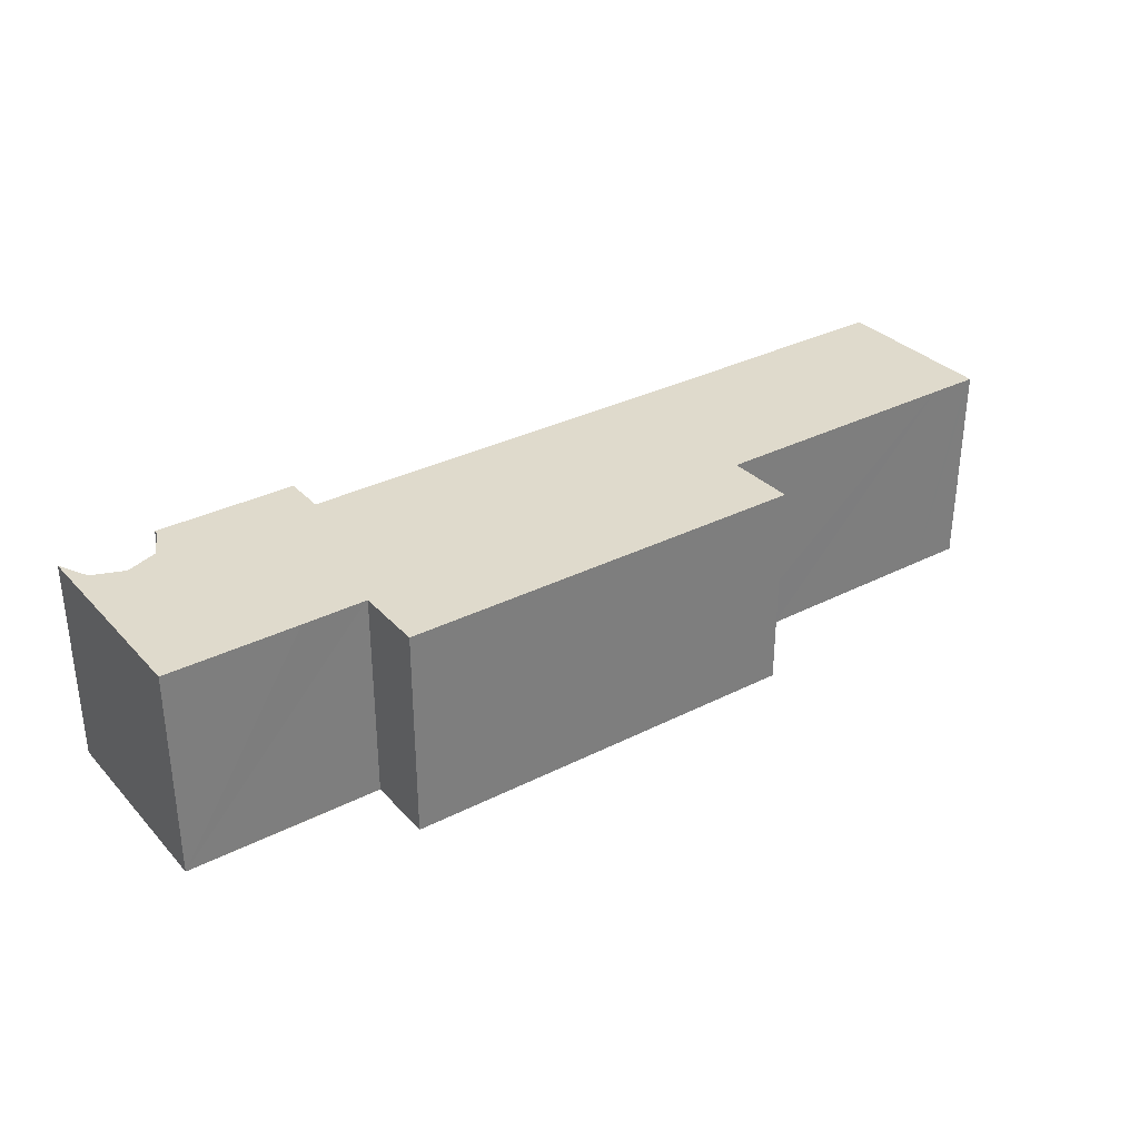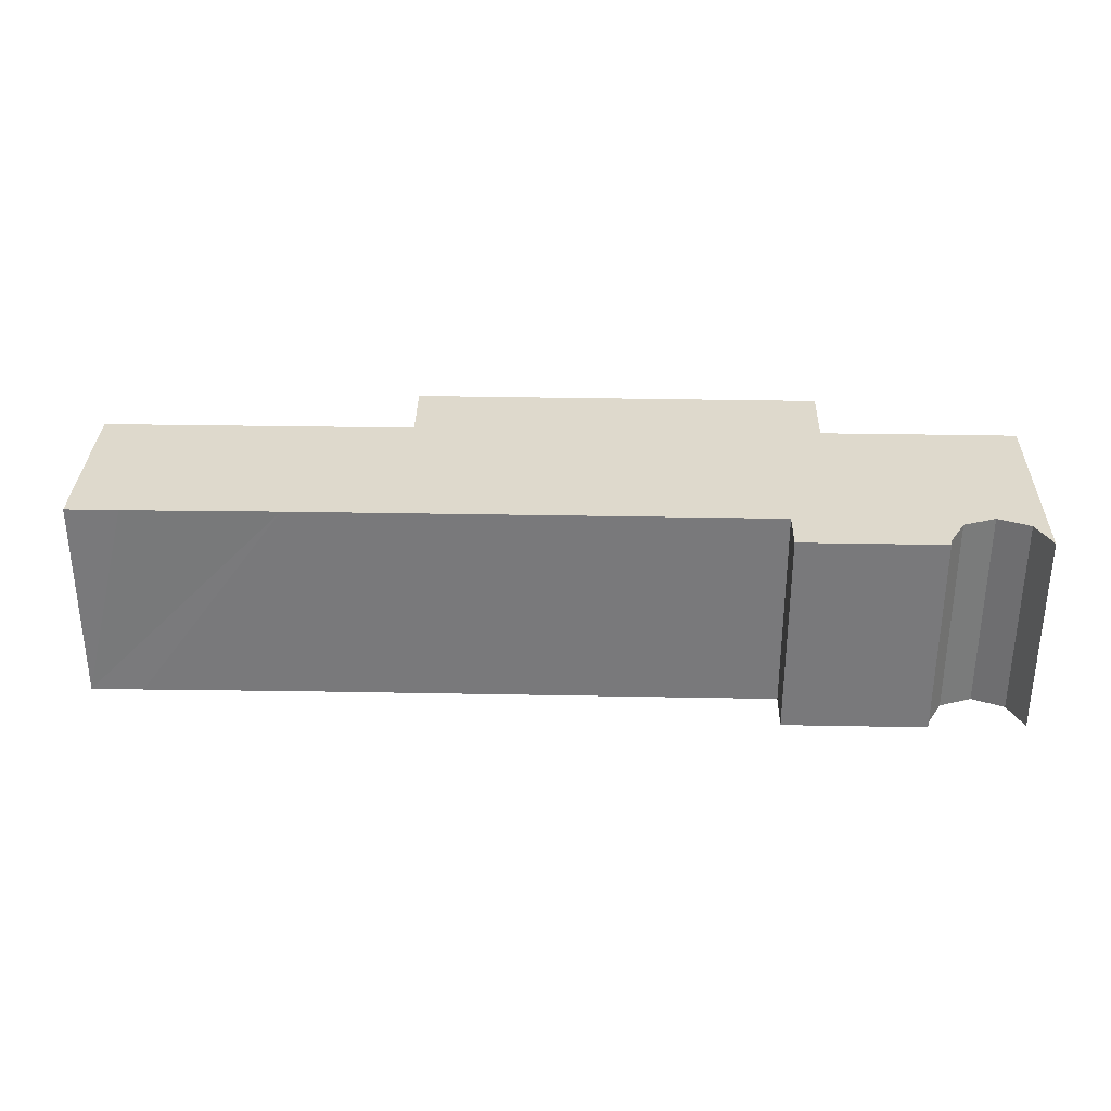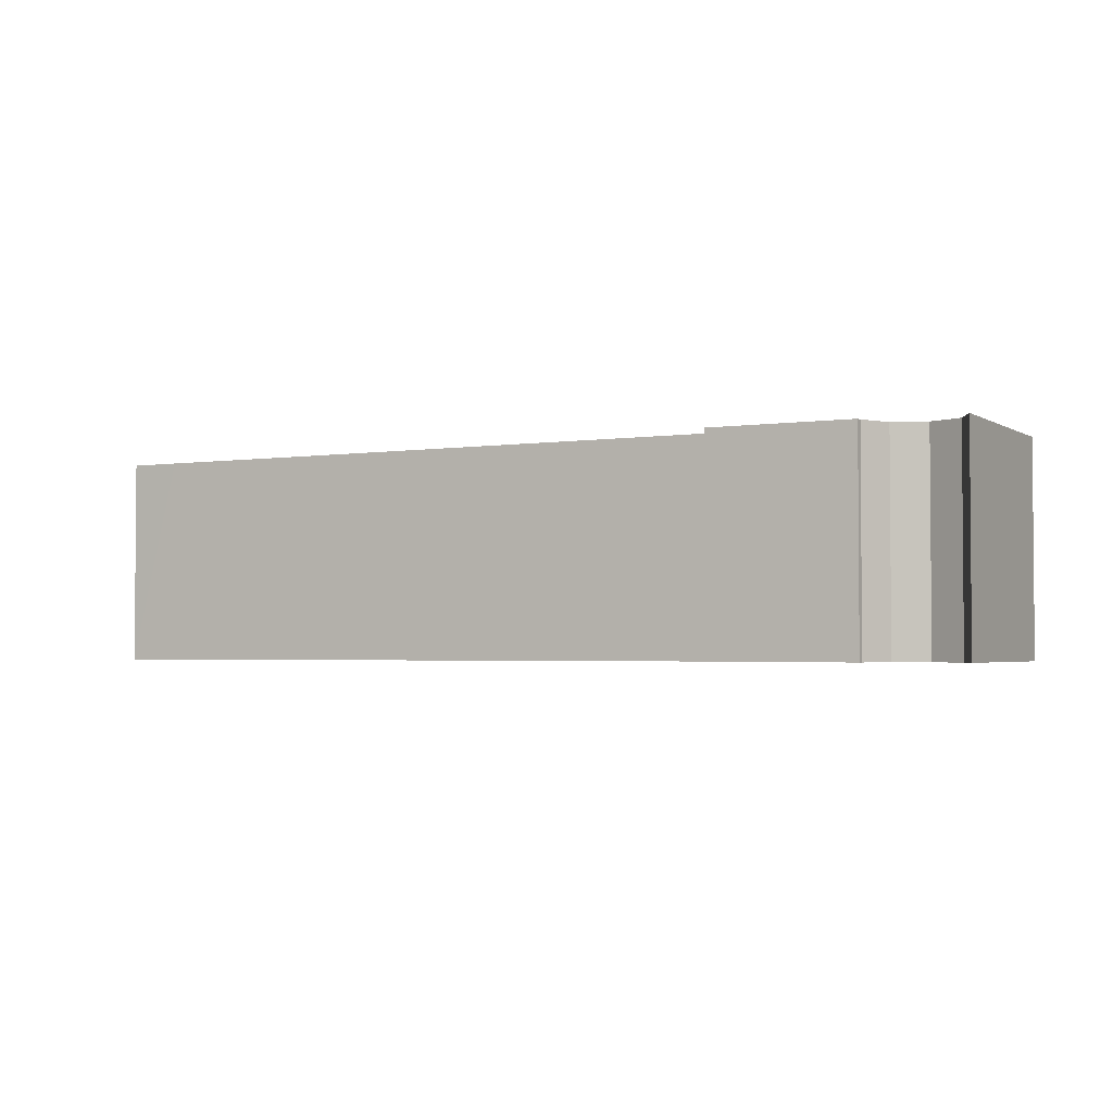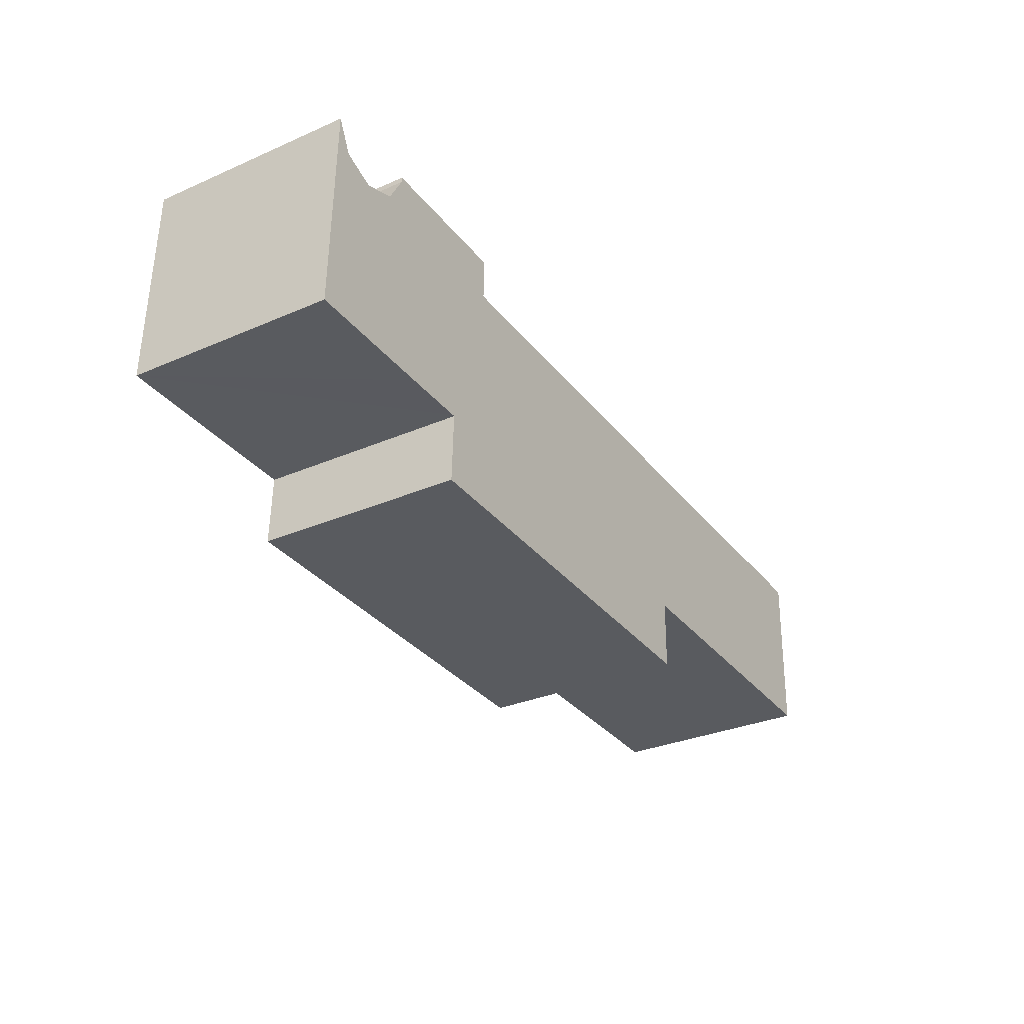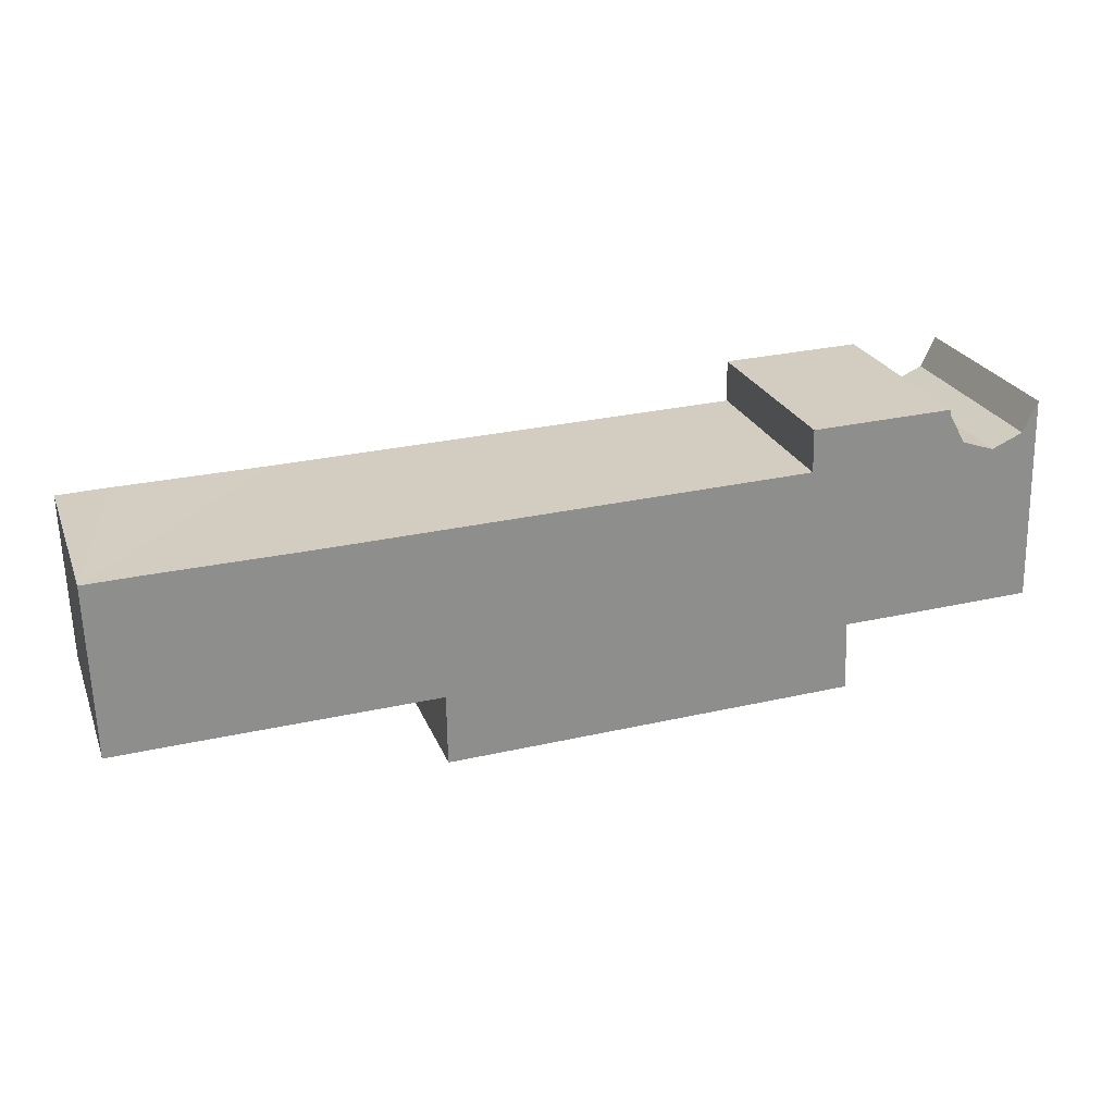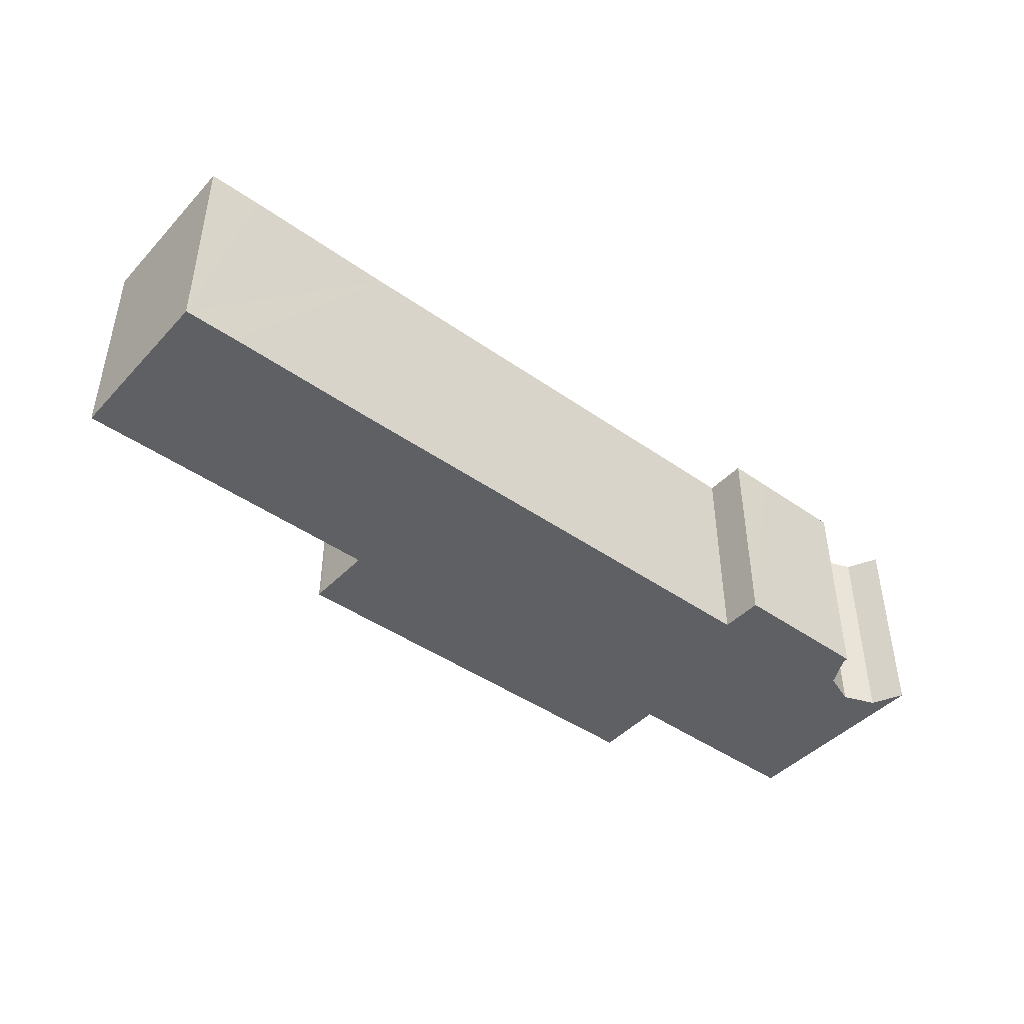
<metadata>
{"format":"obj","ext":"obj","renderer":"f3d","projection":"perspective","resolution":1024,"background":"white","views":[{"elev":32.4,"azim":143.2,"up":"+Y"},{"elev":32.0,"azim":0.1,"up":"+Y"},{"elev":-2.7,"azim":26.6,"up":"+Y"},{"elev":-30.9,"azim":121.9,"up":"+Z"},{"elev":24.6,"azim":-18.4,"up":"+Z"},{"elev":-44.0,"azim":-41.0,"up":"+Y"}]}
</metadata>
<code>
v  0 9.493 5.813e-16
v  0.443 9.493 -7.751
v  0.213 9.493 -7.757
v  2.52 9.493 -7.694
v  2.393 9.493 0.066
v  11.67 9.493 -7.481
v  9.367 9.493 0.184
v  13.42 9.493 0.286
v  14.54 9.493 -7.417
v  14.59 9.493 -7.416
v  14.63 9.493 -10.45
v  14.78 9.493 -10.62
v  14.64 9.493 -10.62
v  14.62 9.493 -10.09
v  14.59 9.493 -7.512
v  14.81 9.493 -10.62
v  33.43 9.493 -10.11
v  14.33 9.493 0.309
v  18.81 9.493 0.422
v  21.66 9.493 0.494
v  31.18 9.493 0.734
v  33.32 9.493 -7.066
v  33.31 9.493 -6.924
v  33.39 9.493 -6.922
v  31.13 9.493 2.681
v  36.26 9.493 -6.86
v  33.12 9.493 2.732
v  37.64 9.493 2.846
v  37.67 9.493 2.586
v  42.27 9.493 -6.695
v  38.43 9.493 1.227
v  39.91 9.493 0.725
v  41.35 9.493 1.336
v  42.01 9.493 2.748
v  42.27 4.099e-16 -6.695
v  33.31 4.24e-16 -6.924
v  36.26 4.201e-16 -6.86
v  33.39 4.239e-16 -6.922
v  33.43 6.189e-16 -10.11
v  14.81 6.502e-16 -10.62
v  14.78 6.502e-16 -10.62
v  14.64 6.505e-16 -10.62
v  14.59 4.541e-16 -7.416
v  14.54 4.542e-16 -7.417
v  11.67 4.581e-16 -7.481
v  2.52 4.711e-16 -7.694
v  0.443 4.746e-16 -7.751
v  0.213 4.75e-16 -7.757
v  0 0 0
v  31.18 -4.494e-17 0.734
v  31.13 -1.642e-16 2.681
v  14.63 6.398e-16 -10.45
v  14.62 6.18e-16 -10.09
v  14.59 4.6e-16 -7.512
v  2.393 -4.041e-18 0.066
v  9.367 -1.127e-17 0.184
v  13.42 -1.751e-17 0.286
v  14.33 -1.892e-17 0.309
v  18.81 -2.584e-17 0.422
v  21.66 -3.025e-17 0.494
v  37.64 -1.743e-16 2.846
v  33.12 -1.673e-16 2.732
v  38.43 -7.513e-17 1.227
v  39.91 -4.439e-17 0.725
v  41.35 -8.181e-17 1.336
v  42.01 -1.683e-16 2.748
v  37.67 -1.583e-16 2.586
v  33.32 4.327e-16 -7.066
g defaultobject
f 1 2 3
f 2 1 4
f 4 1 5
f 4 5 6
f 6 5 7
f 6 7 8
f 6 8 9
f 9 8 10
f 11 12 13
f 12 11 14
f 12 14 15
f 12 15 16
f 16 15 17
f 17 15 10
f 17 10 8
f 17 8 18
f 17 18 19
f 17 19 20
f 17 20 21
f 17 21 22
f 22 21 23
f 23 21 24
f 24 21 25
f 24 25 26
f 26 25 27
f 26 27 28
f 26 28 29
f 29 30 26
f 30 29 31
f 30 31 32
f 30 32 33
f 30 33 34
f 35 26 30
f 26 35 24
f 24 35 23
f 23 35 36
f 36 35 37
f 36 37 38
f 39 16 17
f 16 39 40
f 16 40 12
f 12 40 13
f 13 40 41
f 13 41 42
f 43 9 10
f 9 43 6
f 6 43 4
f 4 43 44
f 4 44 45
f 4 45 46
f 4 46 2
f 2 46 3
f 3 46 47
f 3 47 48
f 48 1 3
f 1 48 49
f 50 25 21
f 25 50 51
f 42 11 13
f 11 42 52
f 52 14 11
f 14 52 15
f 15 52 10
f 10 52 53
f 10 53 43
f 43 53 54
f 49 5 1
f 5 49 7
f 7 49 55
f 7 55 56
f 7 56 8
f 8 56 18
f 18 56 19
f 19 56 57
f 19 57 20
f 20 57 58
f 20 58 59
f 20 59 21
f 21 59 60
f 21 60 50
f 51 27 25
f 27 51 28
f 28 51 61
f 61 51 62
f 63 32 31
f 32 63 64
f 64 33 32
f 33 64 65
f 65 34 33
f 34 65 66
f 61 29 28
f 29 61 67
f 66 30 34
f 30 66 35
f 36 22 23
f 22 36 17
f 17 36 39
f 39 36 68
f 67 31 29
f 31 67 63
f 35 64 63
f 64 35 65
f 65 35 66
f 41 52 42
f 52 41 53
f 53 41 40
f 53 40 39
f 53 39 54
f 54 39 43
f 43 39 57
f 57 39 58
f 58 39 59
f 59 39 60
f 60 39 50
f 50 39 68
f 50 68 36
f 50 36 38
f 50 38 37
f 50 37 51
f 51 37 35
f 51 35 62
f 62 35 67
f 62 67 61
f 67 35 63
f 47 49 48
f 49 47 46
f 49 46 45
f 49 45 55
f 55 45 56
f 56 45 44
f 56 44 57
f 57 44 43

</code>
